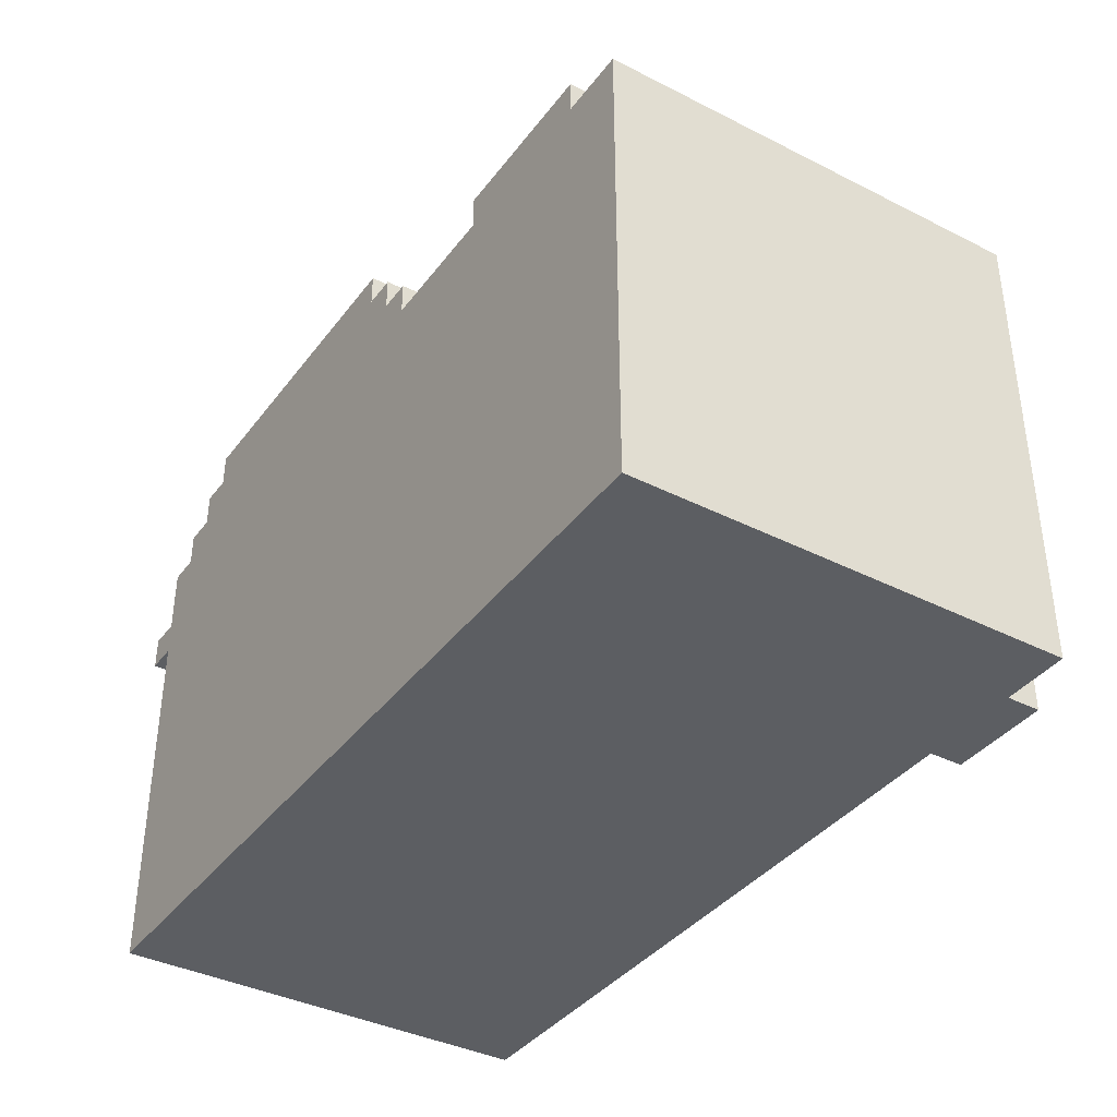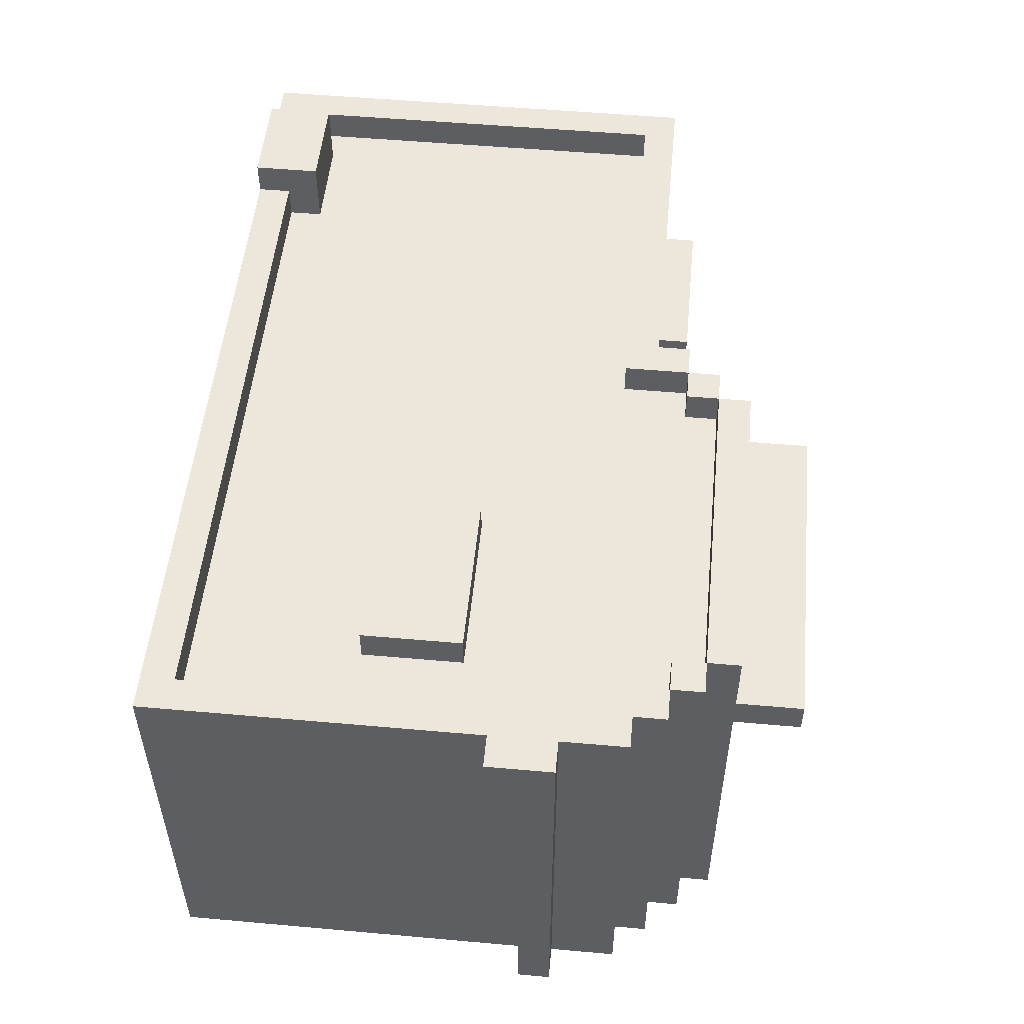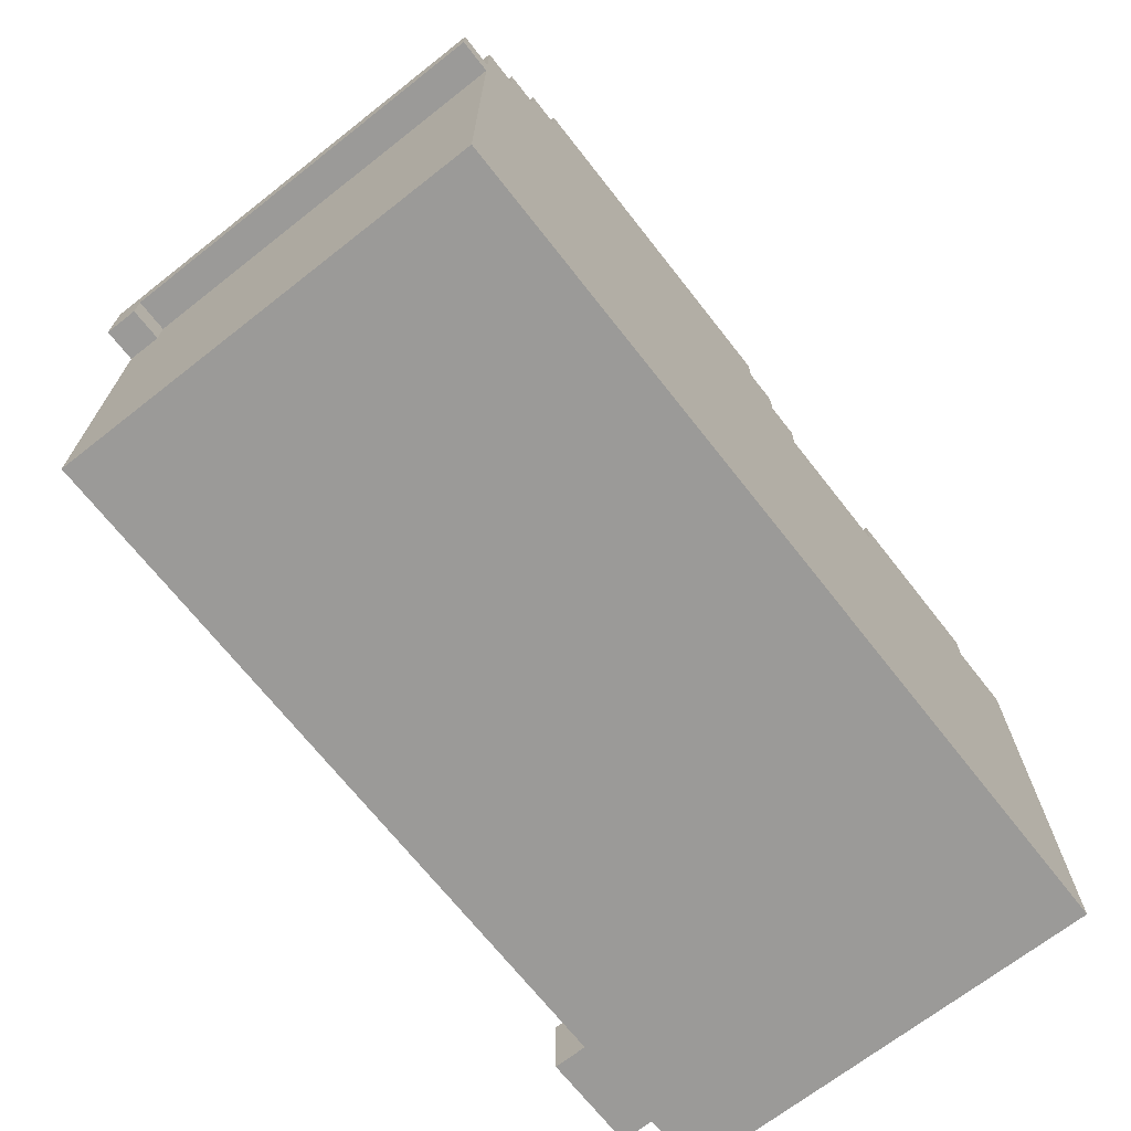
<metadata>
{"format":"obj","ext":"obj","renderer":"f3d","projection":"perspective","resolution":1024,"background":"white","views":[{"elev":-38.2,"azim":57.3,"up":"+Z"},{"elev":52.3,"azim":-84.5,"up":"+Y"},{"elev":-69.3,"azim":-51.9,"up":"+Z"}]}
</metadata>
<code>
g shop4_black_n_white
v -14 0 5
v -14 0 4
v -14 12 4
v -14 12 3
v -14 13 5
v -14 13 3
v -13 0 7
v -13 0 5
v -13 0 4
v -13 0 -7
v -13 2 7
v -13 2 6
v -13 2 5
v -13 2 4
v -13 2 -7
v -13 11 7
v -13 11 6
v -13 12 4
v -13 12 3
v -13 13 7
v -13 13 5
v -13 13 3
v -13 13 -7
v -12 0 8
v -12 0 7
v -12 2 8
v -12 2 7
v -12 3 8
v -12 3 7
v -12 10 8
v -12 10 7
v -12 11 8
v -12 11 7
v -12 13 8
v -12 13 7
v -11 0 9
v -11 0 8
v -11 2 9
v -11 2 8
v -11 3 9
v -11 3 8
v -11 10 9
v -11 10 8
v -11 11 9
v -11 11 8
v -11 13 9
v -11 13 8
v -10 0 10
v -10 0 9
v -10 2 10
v -10 2 9
v -10 3 9
v -10 10 12
v -10 10 10
v -10 10 9
v -10 11 12
v -10 11 10
v -10 11 9
v -10 12 2
v -10 12 -1
v -10 13 10
v -10 13 9
v -10 13 2
v -10 13 -1
v 0 1 9
v 0 1 8
v 0 2 9
v 0 2 8
v 0 3 9
v 0 3 8
v 0 10 9
v 0 10 8
v 0 11 9
v 0 11 8
v 0 12 9
v 0 12 8
v 0 13 9
v 0 13 8
v 1 1 8
v 1 1 6
v 1 2 8
v 1 2 6
v 1 3 8
v 1 3 6
v 1 10 8
v 1 10 7
v 1 11 8
v 1 11 7
v 1 11 6
v 1 12 8
v 1 12 6
v 1 13 8
v 1 13 6
v 6 0 8
v 6 0 7
v 6 2 7
v 6 9 8
v 6 9 7
v 8 12 -5
v 8 12 -6
v 8 13 -6
v 8 13 -7
v 8 14 -5
v 8 14 -7
v 9 4 8
v 9 4 7
v 9 5 8
v 9 5 7
v 10 2 8
v 10 2 7
v 10 4 8
v 10 4 7
v 10 5 8
v 10 5 7
v 10 8 8
v 10 8 7
v 12 1 6
v 12 1 -6
v 12 2 6
v 12 2 -6
v 12 11 6
v 12 11 -6
v 12 12 6
v 12 12 -6
v 12 13 6
v 12 13 -6
v -12 1 6
v -12 1 -6
v -12 2 6
v -12 2 -6
v -12 3 6
v -12 10 6
v -12 11 6
v -12 11 -6
v -12 12 6
v -12 12 -6
v -12 13 6
v -12 13 -6
v -11 1 8
v -11 1 6
v -11 2 8
v -11 2 6
v -11 3 8
v -11 3 6
v -11 10 8
v -11 10 6
v -11 11 8
v -11 11 6
v -11 12 8
v -11 12 6
v -11 13 8
v -11 13 6
v -10 1 9
v -10 1 8
v -10 2 9
v -10 2 8
v -10 3 9
v -10 3 8
v -10 10 9
v -10 10 8
v -10 11 9
v -10 11 8
v -10 12 9
v -10 12 8
v -10 13 9
v -10 13 8
v -5 12 2
v -5 12 -1
v -5 13 2
v -5 13 -1
v 0 0 10
v 0 0 9
v 0 2 10
v 0 2 9
v 0 3 9
v 0 10 12
v 0 10 10
v 0 10 9
v 0 11 12
v 0 11 10
v 0 11 9
v 0 13 10
v 0 13 9
v 1 0 9
v 1 0 8
v 1 2 9
v 1 2 8
v 1 3 9
v 1 3 8
v 1 10 9
v 1 10 8
v 1 11 9
v 1 11 8
v 1 13 9
v 1 13 8
v 2 0 8
v 2 0 7
v 2 2 8
v 2 2 7
v 2 3 8
v 2 3 7
v 2 10 8
v 2 10 7
v 2 11 8
v 2 11 7
v 2 13 8
v 2 13 7
v 7 2 8
v 7 2 7
v 7 8 8
v 7 8 7
v 11 0 8
v 11 0 7
v 11 2 7
v 11 9 8
v 11 9 7
v 11 12 -5
v 11 12 -6
v 11 13 -6
v 11 13 -7
v 11 14 -5
v 11 14 -7
v 13 0 7
v 13 0 -7
v 13 2 7
v 13 2 -7
v 13 13 7
v 13 13 -7
v -10 10 12
v -10 11 12
v -9 10 12
v -9 11 12
v -8 10 12
v -8 11 12
v -7 10 12
v -7 11 12
v -6 10 12
v -6 11 12
v -5 10 12
v -5 11 12
v -4 10 12
v -4 11 12
v -3 10 12
v -3 11 12
v -2 10 12
v -2 11 12
v -1 10 12
v -1 11 12
v 0 10 12
v 0 11 12
v -10 0 10
v -10 2 10
v -10 10 10
v -10 11 10
v -10 13 10
v -9 3 10
v -9 10 10
v -9 11 10
v -8 10 10
v -8 11 10
v -7 10 10
v -7 11 10
v -6 10 10
v -6 11 10
v -5 10 10
v -5 11 10
v -4 10 10
v -4 11 10
v -3 10 10
v -3 11 10
v -2 10 10
v -2 11 10
v -1 3 10
v -1 10 10
v -1 11 10
v 0 0 10
v 0 2 10
v 0 10 10
v 0 11 10
v 0 13 10
v -11 0 9
v -11 2 9
v -11 3 9
v -11 10 9
v -11 11 9
v -11 13 9
v -10 0 9
v -10 2 9
v -10 3 9
v -10 10 9
v -10 11 9
v -10 13 9
v 0 0 9
v 0 2 9
v 0 3 9
v 0 10 9
v 0 11 9
v 0 13 9
v 1 0 9
v 1 2 9
v 1 3 9
v 1 10 9
v 1 11 9
v 1 13 9
v -12 0 8
v -12 2 8
v -12 3 8
v -12 10 8
v -12 11 8
v -12 13 8
v -11 0 8
v -11 2 8
v -11 3 8
v -11 10 8
v -11 11 8
v -11 13 8
v 1 0 8
v 1 2 8
v 1 3 8
v 1 10 8
v 1 11 8
v 1 13 8
v 2 0 8
v 2 2 8
v 2 3 8
v 2 10 8
v 2 11 8
v 2 13 8
v 6 0 8
v 6 9 8
v 7 2 8
v 7 8 8
v 9 4 8
v 9 5 8
v 10 2 8
v 10 4 8
v 10 5 8
v 10 8 8
v 11 0 8
v 11 9 8
v -13 0 7
v -13 2 7
v -13 11 7
v -13 13 7
v -12 0 7
v -12 2 7
v -12 3 7
v -12 10 7
v -12 11 7
v -12 13 7
v 2 0 7
v 2 2 7
v 2 3 7
v 2 10 7
v 2 11 7
v 2 13 7
v 3 2 7
v 3 11 7
v 6 0 7
v 6 2 7
v 6 9 7
v 7 2 7
v 7 8 7
v 9 4 7
v 9 5 7
v 10 2 7
v 10 4 7
v 10 5 7
v 10 8 7
v 11 0 7
v 11 2 7
v 11 9 7
v 13 0 7
v 13 2 7
v 13 13 7
v -14 0 5
v -14 13 5
v -13 0 5
v -13 2 5
v -13 13 5
v -10 12 2
v -10 13 2
v -5 12 2
v -5 13 2
v 8 12 -5
v 8 14 -5
v 11 12 -5
v 11 14 -5
v -12 1 -6
v -12 2 -6
v -12 11 -6
v -12 12 -6
v -12 13 -6
v 8 12 -6
v 8 13 -6
v 11 12 -6
v 11 13 -6
v 12 1 -6
v 12 2 -6
v 12 11 -6
v 12 12 -6
v 12 13 -6
v -10 1 9
v -10 2 9
v -10 3 9
v -10 10 9
v -10 11 9
v -10 12 9
v -10 13 9
v -9 3 9
v -9 10 9
v -1 3 9
v -1 10 9
v 0 1 9
v 0 2 9
v 0 3 9
v 0 10 9
v 0 11 9
v 0 12 9
v 0 13 9
v -11 1 8
v -11 2 8
v -11 3 8
v -11 10 8
v -11 11 8
v -11 12 8
v -11 13 8
v -10 1 8
v -10 2 8
v -10 3 8
v -10 10 8
v -10 11 8
v -10 12 8
v -10 13 8
v 0 1 8
v 0 2 8
v 0 3 8
v 0 10 8
v 0 11 8
v 0 12 8
v 0 13 8
v 1 1 8
v 1 2 8
v 1 3 8
v 1 10 8
v 1 11 8
v 1 12 8
v 1 13 8
v -12 1 6
v -12 2 6
v -12 3 6
v -12 10 6
v -12 11 6
v -12 12 6
v -12 13 6
v -11 1 6
v -11 2 6
v -11 3 6
v -11 10 6
v -11 11 6
v -11 12 6
v -11 13 6
v 1 1 6
v 1 2 6
v 1 3 6
v 1 11 6
v 1 12 6
v 1 13 6
v 2 3 6
v 2 11 6
v 3 2 6
v 3 11 6
v 12 1 6
v 12 2 6
v 12 11 6
v 12 12 6
v 12 13 6
v -14 0 4
v -14 12 4
v -13 0 4
v -13 2 4
v -13 12 4
v -14 12 3
v -14 13 3
v -13 12 3
v -13 13 3
v -10 12 -1
v -10 13 -1
v -5 12 -1
v -5 13 -1
v -13 0 -7
v -13 2 -7
v -13 13 -7
v 8 13 -7
v 8 14 -7
v 11 13 -7
v 11 14 -7
v 13 0 -7
v 13 2 -7
v 13 13 -7
v -10 0 10
v 0 0 10
v -11 0 9
v -10 0 9
v 0 0 9
v 1 0 9
v -12 0 8
v -11 0 8
v 1 0 8
v 2 0 8
v 6 0 8
v 11 0 8
v -13 0 7
v -12 0 7
v 2 0 7
v 6 0 7
v 11 0 7
v 13 0 7
v -14 0 5
v -13 0 5
v -14 0 4
v -13 0 4
v -13 0 -7
v 13 0 -7
v 9 4 8
v 10 4 8
v 9 4 7
v 10 4 7
v 7 8 8
v 10 8 8
v 7 8 7
v 10 8 7
v -10 10 12
v -9 10 12
v -8 10 12
v -7 10 12
v -6 10 12
v -5 10 12
v -4 10 12
v -3 10 12
v -2 10 12
v -1 10 12
v 0 10 12
v -10 10 10
v -9 10 10
v -8 10 10
v -7 10 10
v -6 10 10
v -5 10 10
v -4 10 10
v -3 10 10
v -2 10 10
v -1 10 10
v 0 10 10
v -10 11 9
v 0 11 9
v -11 11 8
v -10 11 8
v 0 11 8
v 1 11 8
v 1 11 7
v -12 11 6
v -11 11 6
v 1 11 6
v 2 11 6
v 3 11 6
v 12 11 6
v -12 11 -6
v 12 11 -6
v -14 12 4
v -13 12 4
v -14 12 3
v -13 12 3
v -10 1 9
v 0 1 9
v -11 1 8
v -10 1 8
v 0 1 8
v 1 1 8
v -12 1 6
v -11 1 6
v 1 1 6
v 12 1 6
v -12 1 -6
v 12 1 -6
v 7 2 8
v 10 2 8
v 7 2 7
v 10 2 7
v 9 5 8
v 10 5 8
v 9 5 7
v 10 5 7
v 6 9 8
v 11 9 8
v 6 9 7
v 11 9 7
v -10 11 12
v -9 11 12
v -8 11 12
v -7 11 12
v -6 11 12
v -5 11 12
v -4 11 12
v -3 11 12
v -2 11 12
v -1 11 12
v 0 11 12
v -10 11 10
v -9 11 10
v -8 11 10
v -7 11 10
v -6 11 10
v -5 11 10
v -4 11 10
v -3 11 10
v -2 11 10
v -1 11 10
v 0 11 10
v -10 12 9
v 0 12 9
v -11 12 8
v -10 12 8
v 0 12 8
v 1 12 8
v -12 12 6
v -11 12 6
v 1 12 6
v 12 12 6
v -10 12 2
v -5 12 2
v -10 12 -1
v -5 12 -1
v 8 12 -5
v 11 12 -5
v -12 12 -6
v 8 12 -6
v 11 12 -6
v 12 12 -6
v -10 13 10
v 0 13 10
v -11 13 9
v -10 13 9
v 0 13 9
v 1 13 9
v -12 13 8
v -11 13 8
v -10 13 8
v 0 13 8
v 1 13 8
v 2 13 8
v -13 13 7
v -12 13 7
v 2 13 7
v 13 13 7
v -12 13 6
v -11 13 6
v 1 13 6
v 12 13 6
v -14 13 5
v -13 13 5
v -14 13 3
v -13 13 3
v -10 13 2
v -5 13 2
v -10 13 -1
v -5 13 -1
v -12 13 -6
v 8 13 -6
v 11 13 -6
v 12 13 -6
v -13 13 -7
v 8 13 -7
v 11 13 -7
v 13 13 -7
v 8 14 -5
v 11 14 -5
v 8 14 -7
v 11 14 -7
f 3 2 1
f 5 3 1
f 5 4 3
f 6 4 5
f 11 8 7
f 12 8 11
f 13 8 12
f 14 10 9
f 15 10 14
f 16 12 11
f 17 13 12
f 17 12 16
f 18 15 14
f 19 15 18
f 20 17 16
f 21 13 17
f 21 17 20
f 22 15 19
f 23 15 22
f 26 25 24
f 27 25 26
f 28 27 26
f 29 27 28
f 30 29 28
f 31 29 30
f 32 31 30
f 33 31 32
f 34 33 32
f 35 33 34
f 38 37 36
f 39 37 38
f 40 39 38
f 41 39 40
f 42 41 40
f 43 41 42
f 44 43 42
f 45 43 44
f 46 45 44
f 47 45 46
f 50 49 48
f 51 49 50
f 52 51 50
f 54 52 50
f 55 52 54
f 56 54 53
f 57 55 54
f 57 54 56
f 58 55 57
f 61 58 57
f 62 58 61
f 63 60 59
f 64 60 63
f 67 66 65
f 68 66 67
f 69 68 67
f 70 68 69
f 71 70 69
f 72 70 71
f 73 72 71
f 74 72 73
f 77 76 75
f 78 76 77
f 81 80 79
f 82 80 81
f 83 82 81
f 84 82 83
f 85 84 83
f 86 84 85
f 87 86 85
f 88 84 86
f 88 86 87
f 89 84 88
f 92 91 90
f 93 91 92
f 96 95 94
f 97 96 94
f 98 96 97
f 101 100 99
f 103 101 99
f 103 102 101
f 104 102 103
f 107 106 105
f 108 106 107
f 111 110 109
f 112 110 111
f 115 114 113
f 116 114 115
f 119 118 117
f 120 118 119
f 121 120 119
f 122 120 121
f 125 124 123
f 126 124 125
f 127 128 129
f 129 128 130
f 129 130 131
f 131 130 132
f 132 130 133
f 133 130 134
f 135 136 137
f 137 136 138
f 139 140 141
f 141 140 142
f 141 142 143
f 143 142 144
f 143 144 145
f 145 144 146
f 145 146 147
f 147 146 148
f 149 150 151
f 151 150 152
f 153 154 155
f 155 154 156
f 155 156 157
f 157 156 158
f 157 158 159
f 159 158 160
f 159 160 161
f 161 160 162
f 163 164 165
f 165 164 166
f 167 168 169
f 169 168 170
f 171 172 173
f 173 172 174
f 173 174 175
f 173 175 177
f 177 175 178
f 176 177 179
f 177 178 179
f 179 178 180
f 180 178 181
f 180 181 182
f 182 181 183
f 184 185 186
f 186 185 187
f 186 187 188
f 188 187 189
f 188 189 190
f 190 189 191
f 190 191 192
f 192 191 193
f 192 193 194
f 194 193 195
f 196 197 198
f 198 197 199
f 198 199 200
f 200 199 201
f 200 201 202
f 202 201 203
f 202 203 204
f 204 203 205
f 204 205 206
f 206 205 207
f 208 209 210
f 210 209 211
f 212 213 214
f 212 214 215
f 215 214 216
f 217 218 219
f 217 219 221
f 219 220 221
f 221 220 222
f 223 224 225
f 225 224 226
f 225 226 227
f 227 226 228
f 231 230 229
f 232 230 231
f 233 232 231
f 234 232 233
f 235 234 233
f 236 234 235
f 237 236 235
f 238 236 237
f 239 238 237
f 240 238 239
f 241 240 239
f 242 240 241
f 243 242 241
f 244 242 243
f 245 244 243
f 246 244 245
f 247 246 245
f 248 246 247
f 249 248 247
f 250 248 249
f 256 253 252
f 257 253 256
f 258 255 254
f 259 257 256
f 260 255 258
f 261 259 256
f 262 255 260
f 263 261 256
f 264 255 262
f 265 263 256
f 266 255 264
f 267 265 256
f 268 255 266
f 269 267 256
f 270 255 268
f 271 269 256
f 272 255 270
f 273 271 256
f 273 256 252
f 274 271 273
f 275 255 272
f 276 252 251
f 277 274 273
f 277 252 276
f 277 273 252
f 278 274 277
f 279 255 275
f 280 255 279
f 287 282 281
f 288 283 282
f 288 282 287
f 289 284 283
f 289 283 288
f 290 285 284
f 290 284 289
f 291 286 285
f 291 285 290
f 292 286 291
f 299 294 293
f 300 295 294
f 300 294 299
f 301 296 295
f 301 295 300
f 302 297 296
f 302 296 301
f 303 298 297
f 303 297 302
f 304 298 303
f 311 306 305
f 312 307 306
f 312 306 311
f 313 308 307
f 313 307 312
f 314 309 308
f 314 308 313
f 315 310 309
f 315 309 314
f 316 310 315
f 323 318 317
f 324 319 318
f 324 318 323
f 325 320 319
f 325 319 324
f 326 321 320
f 326 320 325
f 327 322 321
f 327 321 326
f 328 322 327
f 331 330 329
f 332 330 331
f 335 331 329
f 336 334 333
f 337 334 336
f 338 330 332
f 339 335 329
f 339 338 337
f 339 337 336
f 339 336 335
f 340 330 338
f 340 338 339
f 345 342 341
f 346 343 342
f 346 342 345
f 347 343 346
f 348 343 347
f 349 344 343
f 349 343 348
f 350 344 349
f 357 352 351
f 357 353 352
f 357 355 354
f 357 354 353
f 358 356 355
f 358 355 357
f 359 357 351
f 360 358 357
f 360 357 359
f 361 358 360
f 364 363 362
f 365 363 364
f 366 364 362
f 367 364 366
f 368 363 365
f 369 363 368
f 372 358 361
f 373 371 370
f 374 372 371
f 374 371 373
f 375 356 358
f 375 372 374
f 375 358 372
f 378 377 376
f 379 377 378
f 380 377 379
f 383 382 381
f 384 382 383
f 387 386 385
f 388 386 387
f 394 393 392
f 395 393 394
f 398 390 389
f 399 391 390
f 399 390 398
f 400 391 399
f 401 397 396
f 402 397 401
f 404 405 410
f 405 406 410
f 406 407 410
f 410 407 411
f 404 410 412
f 410 411 412
f 411 407 413
f 412 411 413
f 403 404 414
f 404 412 415
f 414 404 415
f 412 413 415
f 415 413 416
f 413 407 417
f 416 413 417
f 417 407 418
f 408 409 419
f 419 409 420
f 421 422 428
f 422 423 429
f 428 422 429
f 423 424 430
f 429 423 430
f 424 425 431
f 430 424 431
f 431 425 432
f 426 427 433
f 433 427 434
f 435 436 442
f 436 437 443
f 442 436 443
f 437 438 444
f 443 437 444
f 438 439 445
f 444 438 445
f 445 439 446
f 440 441 447
f 447 441 448
f 449 450 456
f 450 451 457
f 456 450 457
f 451 452 458
f 457 451 458
f 452 453 459
f 458 452 459
f 459 453 460
f 454 455 461
f 461 455 462
f 464 465 469
f 465 466 469
f 469 466 470
f 463 464 471
f 464 469 471
f 469 470 471
f 471 470 472
f 463 471 473
f 471 472 474
f 473 471 474
f 474 472 475
f 467 468 476
f 476 468 477
f 478 479 480
f 480 479 481
f 481 479 482
f 483 484 485
f 485 484 486
f 487 488 489
f 489 488 490
f 492 493 494
f 492 494 496
f 494 495 496
f 496 495 497
f 491 492 498
f 492 496 499
f 498 492 499
f 499 496 500
f 504 502 501
f 505 502 504
f 508 504 503
f 508 506 505
f 508 505 504
f 509 506 508
f 514 508 507
f 514 509 508
f 514 510 509
f 515 510 514
f 516 512 511
f 517 512 516
f 520 515 514
f 520 518 517
f 520 517 516
f 520 516 515
f 520 514 513
f 521 520 519
f 522 518 520
f 522 520 521
f 523 518 522
f 524 518 523
f 527 526 525
f 528 526 527
f 531 530 529
f 532 530 531
f 544 534 533
f 545 535 534
f 545 534 544
f 546 536 535
f 546 535 545
f 547 537 536
f 547 536 546
f 548 538 537
f 548 537 547
f 549 539 538
f 549 538 548
f 550 540 539
f 550 539 549
f 551 541 540
f 551 540 550
f 552 542 541
f 552 541 551
f 553 543 542
f 553 542 552
f 554 543 553
f 558 556 555
f 559 556 558
f 561 558 557
f 561 560 559
f 561 559 558
f 563 561 557
f 564 561 563
f 568 564 563
f 568 567 566
f 568 566 565
f 568 565 564
f 568 563 562
f 569 567 568
f 572 571 570
f 573 571 572
f 574 575 577
f 577 575 578
f 576 577 581
f 578 579 581
f 577 578 581
f 581 579 582
f 580 581 584
f 582 583 584
f 581 582 584
f 584 583 585
f 586 587 588
f 588 587 589
f 590 591 592
f 592 591 593
f 594 595 596
f 596 595 597
f 598 599 609
f 599 600 610
f 609 599 610
f 600 601 611
f 610 600 611
f 601 602 612
f 611 601 612
f 602 603 613
f 612 602 613
f 603 604 614
f 613 603 614
f 604 605 615
f 614 604 615
f 605 606 616
f 615 605 616
f 606 607 617
f 616 606 617
f 607 608 618
f 617 607 618
f 618 608 619
f 620 621 623
f 623 621 624
f 622 623 627
f 624 625 627
f 623 624 627
f 627 625 628
f 626 627 630
f 628 629 630
f 627 628 630
f 630 629 631
f 626 630 632
f 631 629 633
f 633 629 634
f 632 633 634
f 634 629 635
f 626 632 636
f 632 634 636
f 636 634 637
f 635 629 638
f 638 629 639
f 640 641 643
f 643 641 644
f 642 643 647
f 647 643 648
f 644 645 649
f 649 645 650
f 646 647 653
f 650 651 654
f 652 653 656
f 653 647 656
f 656 647 657
f 654 655 658
f 650 654 658
f 658 655 659
f 652 656 661
f 660 661 662
f 661 656 663
f 662 661 663
f 664 665 666
f 666 665 667
f 663 656 668
f 659 655 671
f 668 669 672
f 663 668 672
f 672 669 673
f 670 671 674
f 671 655 675
f 674 671 675
f 676 677 678
f 678 677 679

</code>
